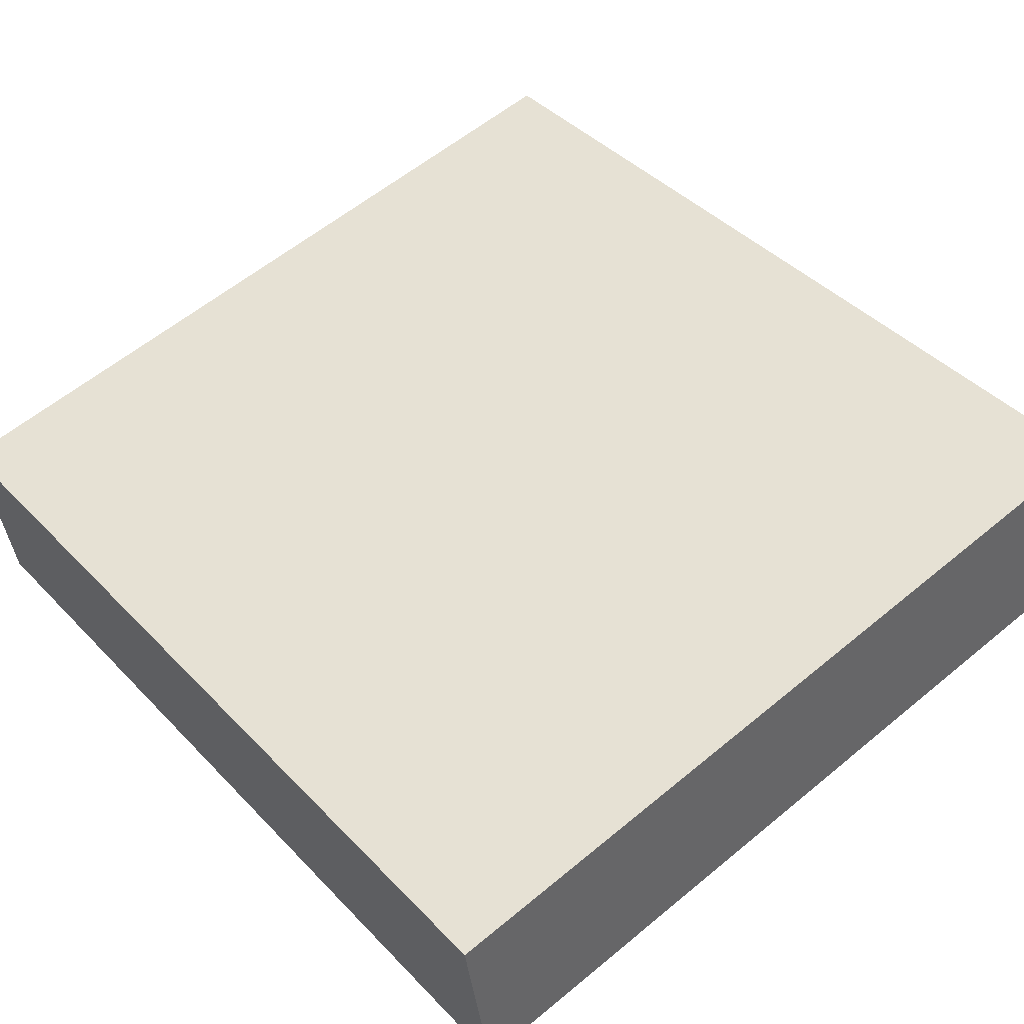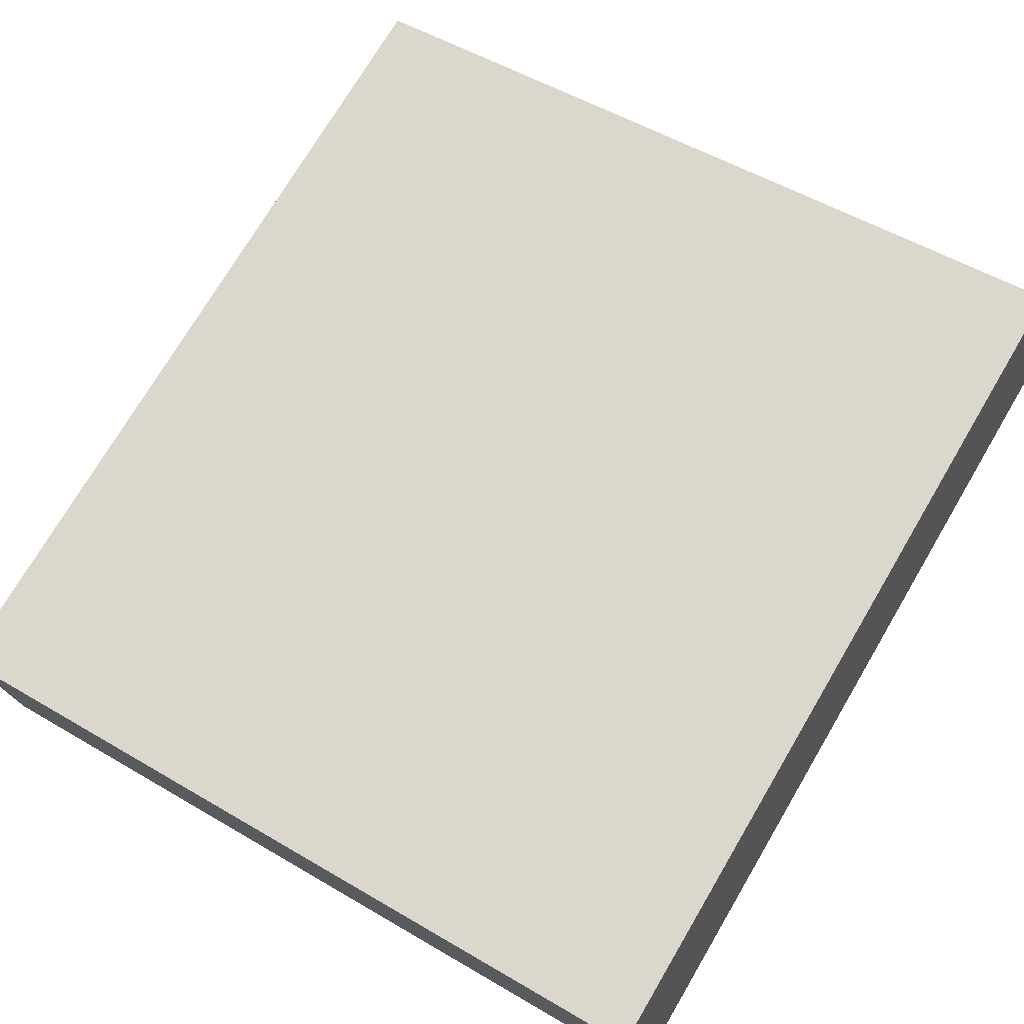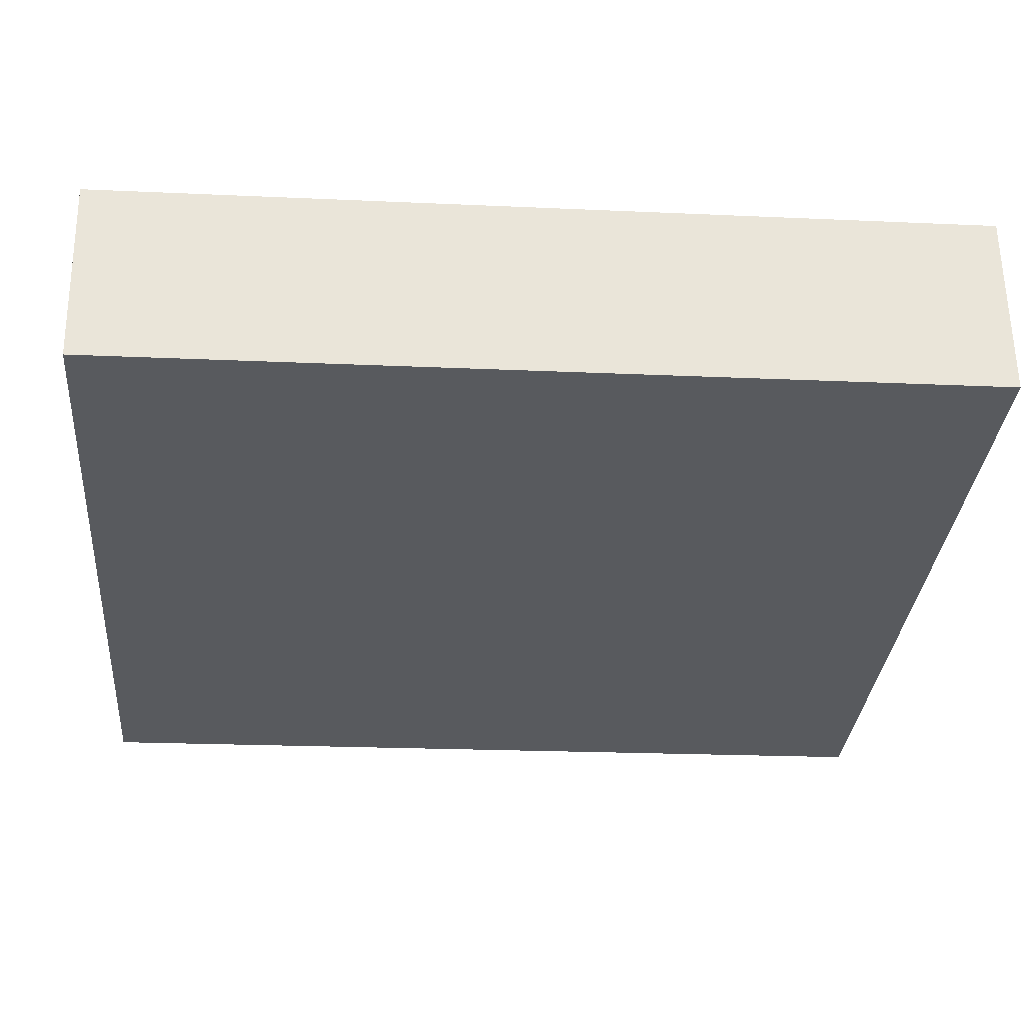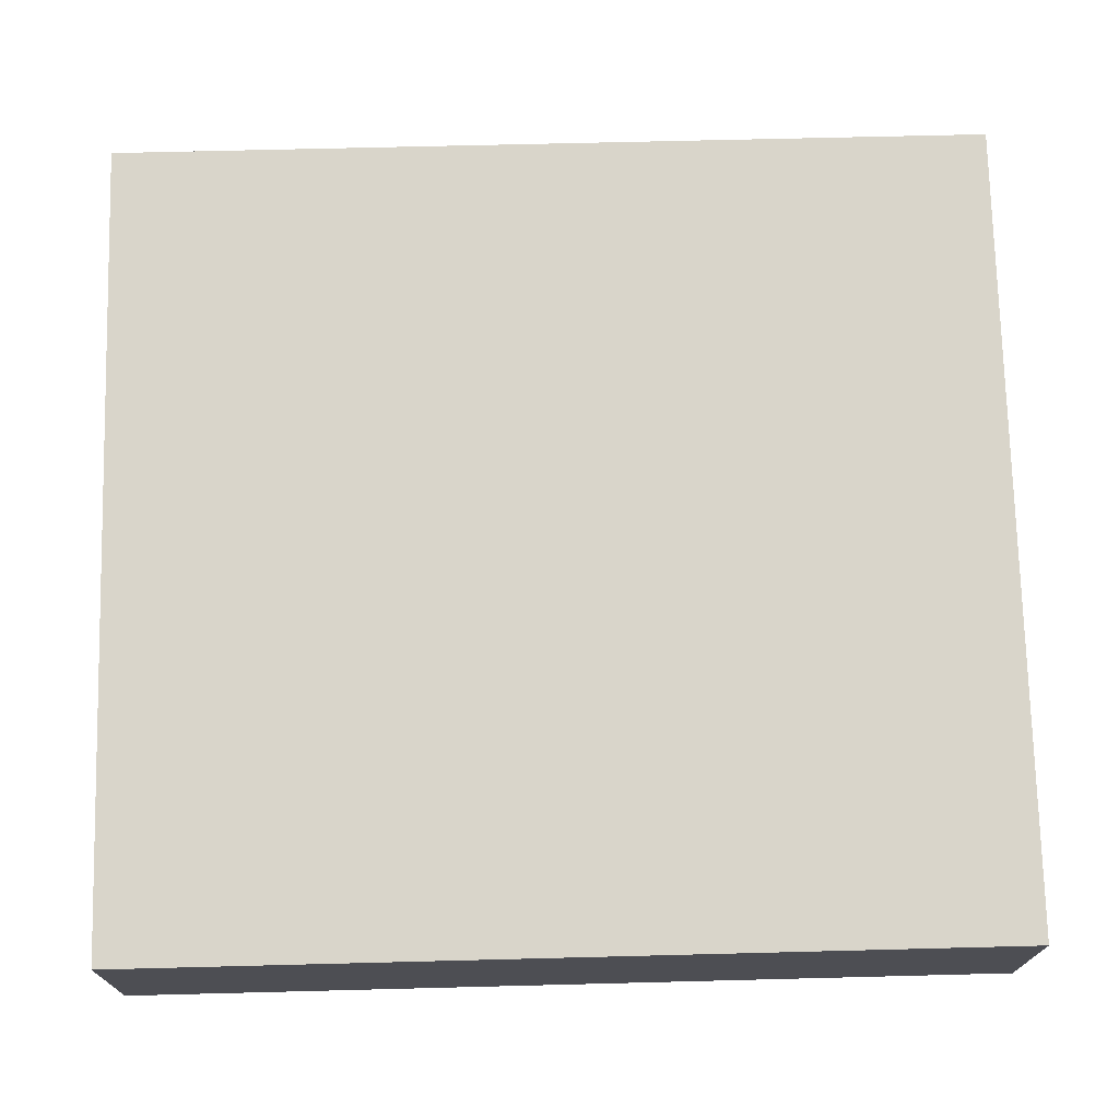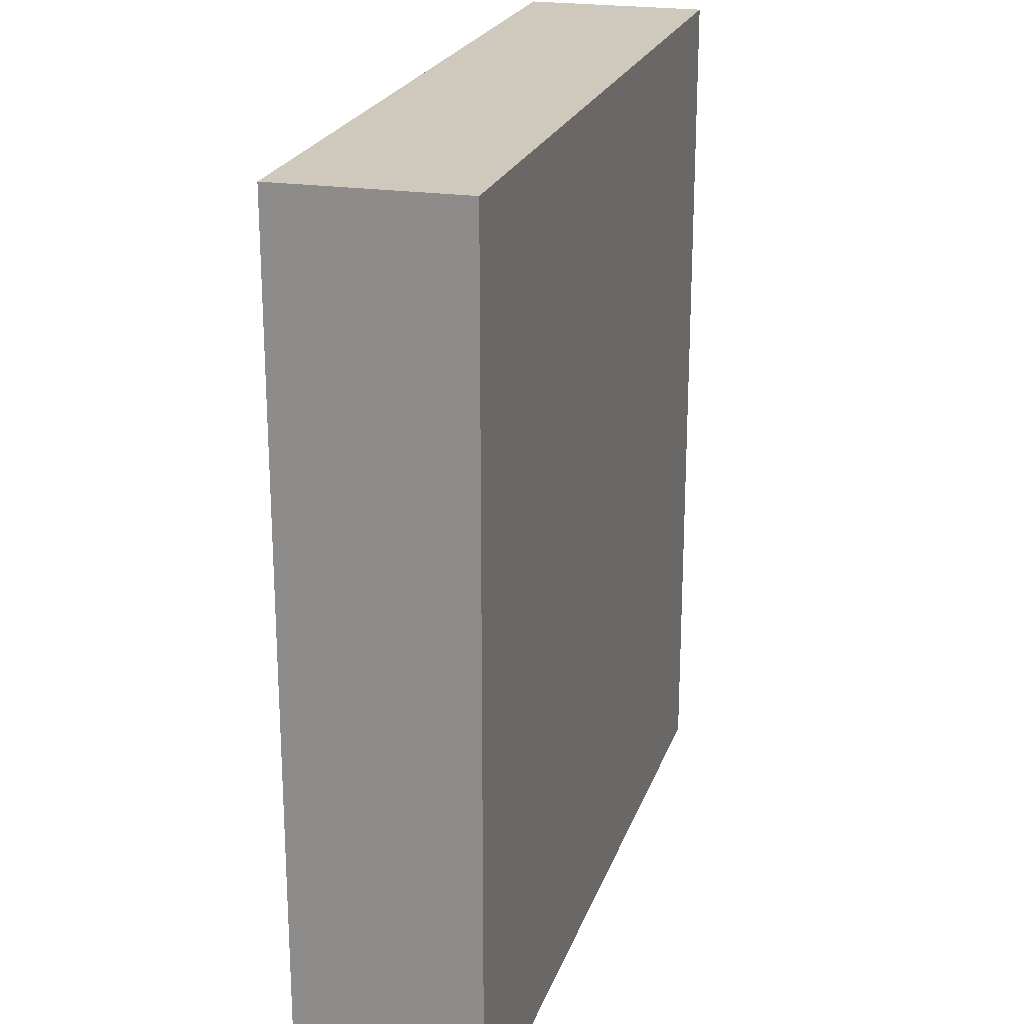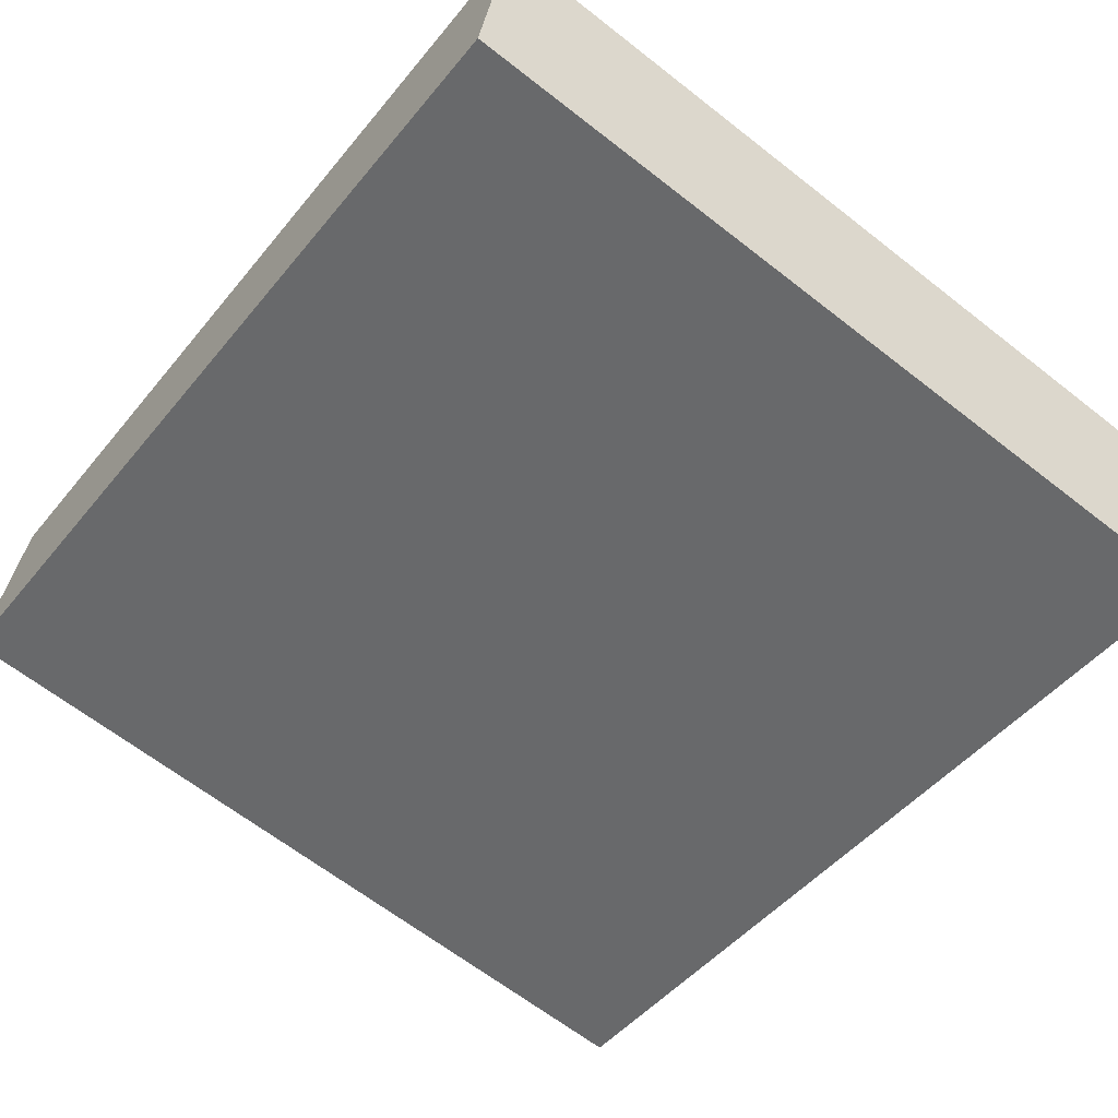
<metadata>
{"format":"obj","ext":"obj","renderer":"f3d","projection":"perspective","resolution":1024,"background":"white","views":[{"elev":42.0,"azim":-39.3,"up":"+Z"},{"elev":73.7,"azim":30.6,"up":"+Z"},{"elev":-20.5,"azim":85.2,"up":"+Z"},{"elev":64.0,"azim":-91.5,"up":"+Z"},{"elev":22.5,"azim":-84.4,"up":"+Y"},{"elev":-47.4,"azim":143.1,"up":"+Z"}]}
</metadata>
<code>
v  6.232 6.62 -0.238
v  0 6.62 4.054e-16
v  6.004 6.62 1.149
v  0.205 6.62 -1.371
v  6.004 -7.036e-17 1.149
v  6.232 1.457e-17 -0.238
v  0.205 8.395e-17 -1.371
v  0 0 0
g defaultobject
f 1 2 3
f 2 1 4
f 5 1 3
f 1 5 6
f 6 4 1
f 4 6 7
f 7 2 4
f 2 7 8
f 8 3 2
f 3 8 5
f 8 6 5
f 6 8 7

</code>
